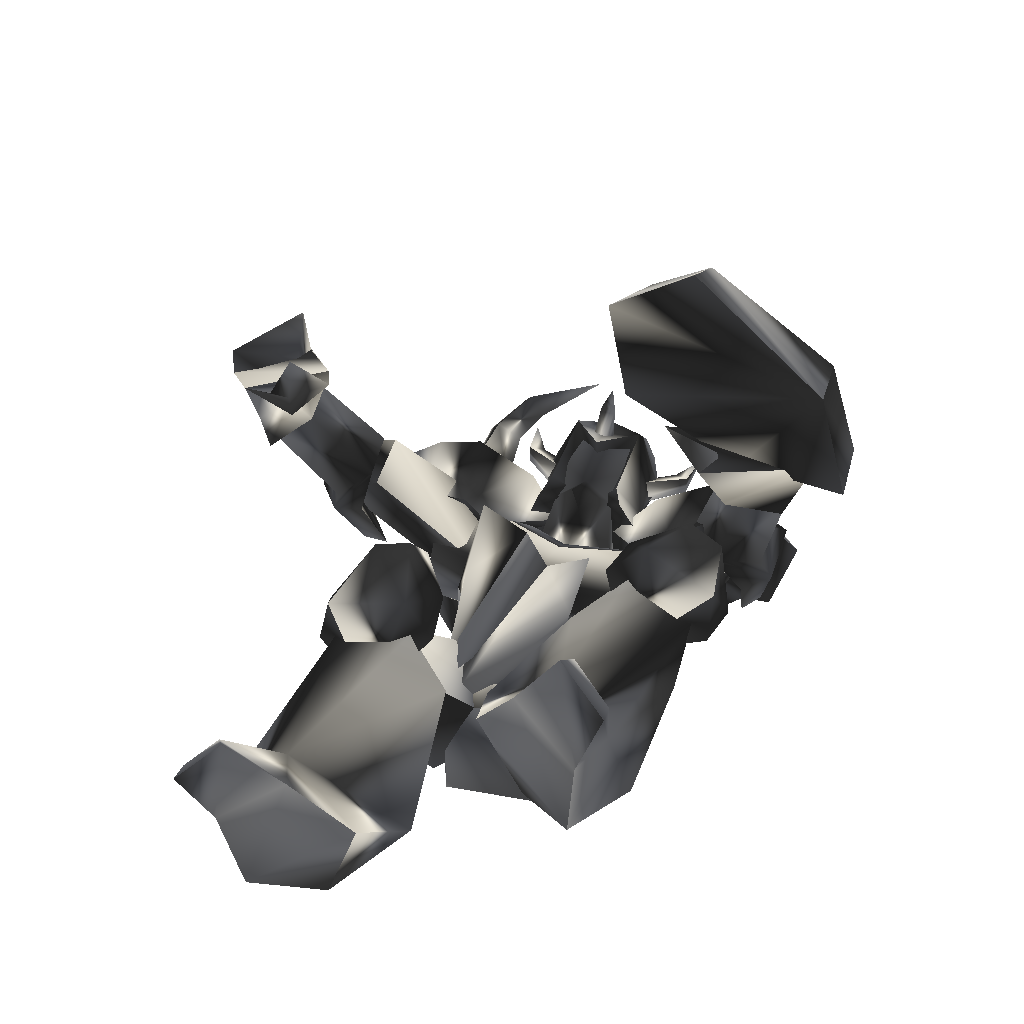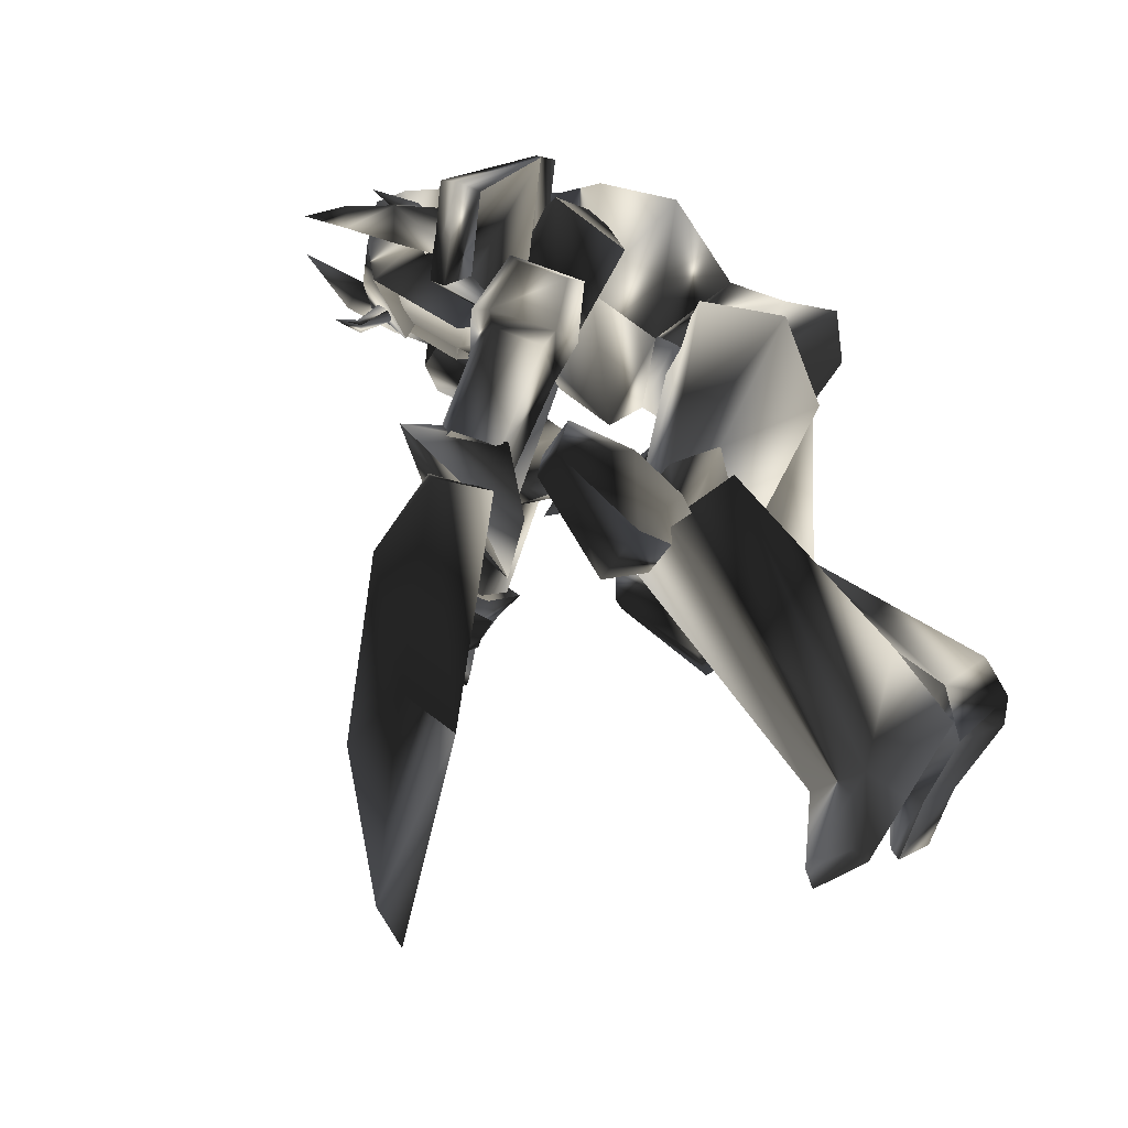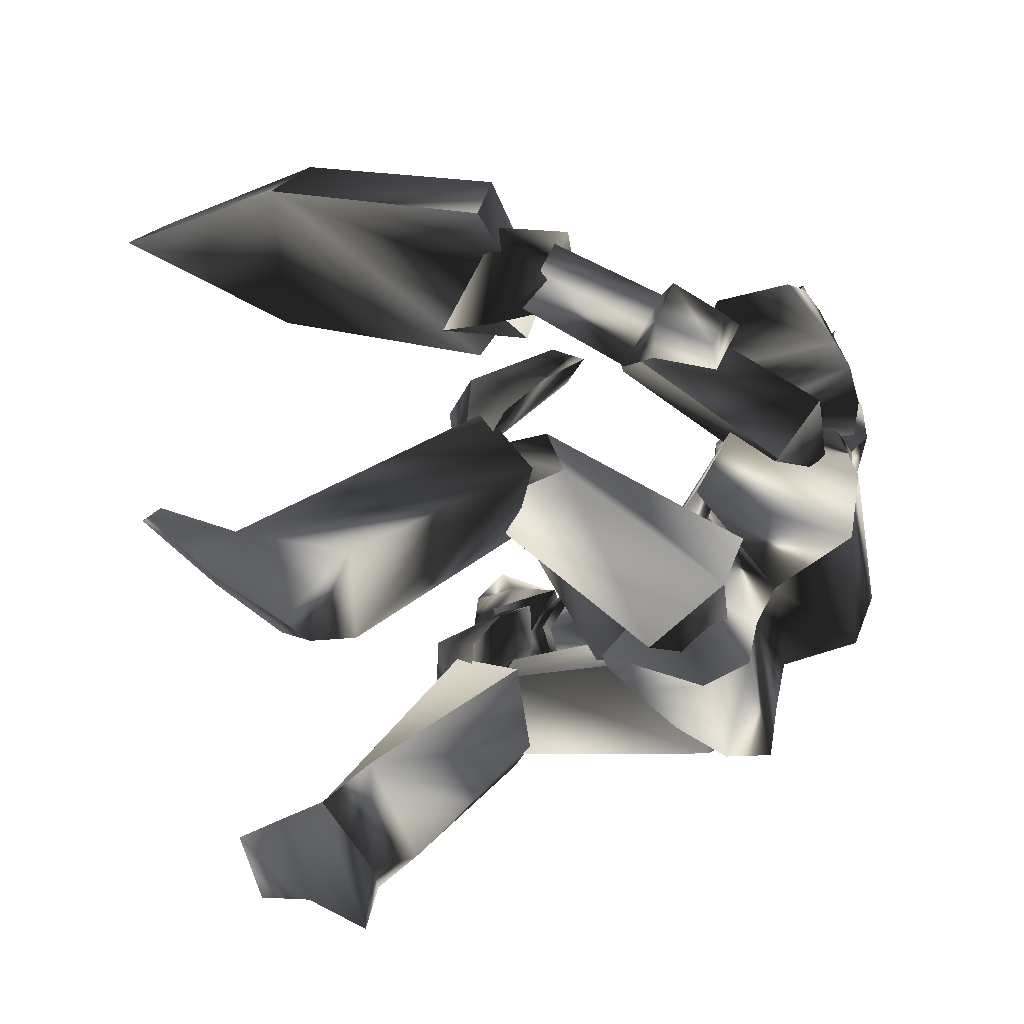
<metadata>
{"format":"obj","ext":"obj","renderer":"f3d","projection":"perspective","resolution":1024,"background":"white","views":[{"elev":25.6,"azim":108.9,"up":"+Z"},{"elev":74.1,"azim":48.8,"up":"+Y"},{"elev":43.6,"azim":140.8,"up":"+Y"}]}
</metadata>
<code>
o Models/weapon_k/frames/weapon_k_death_fallback_4
v -36.05 -3.146 -4.526
v -33.93 -0.9359 -3.526
v -32.78 -3.461 -5.025
v -36.24 1.116 -4.859
v -32.59 1.274 -5.192
v -34.7 0.8002 -10.36
v -37.01 0.3267 -9.523
v -34.7 -3.146 -10.19
v -37.01 -2.356 -9.356
v -29.9 -1.409 -7.024
v -30.48 -3.146 -6.525
v -29.32 -1.725 -5.359
v -31.82 -3.461 -14.19
v -28.94 -4.724 -11.69
v -29.9 -0.9359 -4.859
v -29.32 -0.4624 -5.525
v -30.48 0.6424 -6.525
v -31.44 0.8002 -14.35
v -28.17 0.958 -12.02
v -32.4 0.1689 -9.856
v -32.4 -2.356 -9.856
v -27.79 -1.883 -10.36
v -20.87 3.168 -13.19
v -17.99 -2.988 -11.69
v -20.68 -2.672 -10.86
v -18.95 2.063 -19.85
v -17.41 2.378 -14.35
v -16.65 1.905 -21.68
v -18.57 -6.776 -22.35
v -20.49 -5.355 -20.68
v -22.6 -7.407 -13.52
v -20.1 -7.88 -15.35
v -31.82 -5.829 -9.523
v -34.12 -5.197 -13.19
v -25.48 -2.199 -13.52
v -14.53 0.3267 -20.35
v -13.19 -2.041 -13.35
v -27.79 -1.725 -8.69
v -30.67 2.852 -10.02
v -32.97 2.536 -13.35
v -28.55 5.219 -8.69
v -26.63 -1.725 -8.357
v -30.28 -8.196 -8.024
v -33.93 -8.512 -14.02
v -31.05 5.535 -13.69
v -25.1 6.956 -10.69
v -27.4 -10.88 -9.856
v -21.06 -2.514 -8.69
v -32.97 -7.565 -16.52
v -30.48 4.115 -16.19
v -21.26 5.219 -12.02
v -23.18 -9.932 -11.19
v -28.94 -6.933 -19.02
v -27.21 3.168 -19.02
v -24.71 -7.249 -12.69
v -23.18 -5.355 -18.52
v -21.83 1.905 -18.35
v -22.6 3.799 -12.19
v -15.88 -5.829 -21.35
v -13.76 -5.197 -13.85
v -22.79 -21.45 0.9709
v -23.56 -21.3 -0.6947
v -25.67 -19.72 1.637
v -24.33 -20.35 2.637
v -23.18 -18.14 3.469
v -24.14 -16.72 2.803
v -20.87 -16.56 1.137
v -20.68 -17.98 2.303
v -20.49 -19.4 -1.028
v -20.49 -20.03 0.8044
v -18.95 -20.98 4.469
v -23.75 -16.56 3.303
v -20.1 -20.82 2.97
v -21.83 -16.88 5.468
v -21.45 -21.61 4.302
v -19.33 -21.14 5.801
v -22.6 -17.67 7.634
v -24.52 -18.14 4.469
v -22.02 -15.77 3.136
v -19.91 -17.51 1.637
v -19.53 -17.51 2.97
v -19.53 -18.77 3.136
v -19.91 -17.51 5.302
v -19.14 -16.56 5.968
v -18.18 -18.93 5.302
v -16.65 11.69 1.304
v -19.53 14.53 -0.195
v -22.41 11.06 -0.02848
v -18.95 16.43 3.303
v -24.14 13.74 3.136
v -17.99 10.74 3.969
v -20.49 9.165 2.803
v -21.45 6.64 3.636
v -15.11 10.43 3.803
v 2.946 7.745 -0.8613
v 5.827 9.481 2.303
v 4.867 5.851 -1.194
v 6.787 9.007 2.637
v 0.4488 2.852 -3.86
v 2.754 3.01 -4.193
v 3.33 5.851 -8.024
v 1.025 5.377 -9.023
v 0.6409 11.22 -8.357
v 5.251 9.007 -8.523
v 7.748 11.69 0.1381
v 6.787 11.69 0.3047
v 4.29 10.9 -3.027
v 6.595 9.797 -3.86
v -12.04 7.271 -2.027
v -11.84 3.799 -5.192
v -11.65 10.27 -8.69
v -11.84 11.22 -4.193
v -10.12 6.009 -8.857
v 6.403 -6.776 -8.19
v 6.979 -10.41 -5.692
v 3.714 -7.88 -8.024
v 7.748 -9.932 -5.525
v 5.251 -5.04 -15.52
v 5.443 -3.146 -11.19
v 2.754 -0.9359 -12.19
v 2.754 -5.197 -16.19
v 3.522 -10.25 -13.35
v 6.019 -9.774 -15.52
v 4.098 -11.19 -10.19
v 7.171 -12.62 -7.691
v 8.132 -12.77 -8.024
v 6.787 -11.04 -11.02
v -8.579 -10.56 -11.02
v -9.347 -3.303 -10.19
v -8.195 -5.04 -6.025
v -7.81 -9.617 -6.525
v -8.002 -6.618 -13.02
v -19.91 -1.725 -4.193
v -17.8 -5.04 -6.525
v -19.91 -4.566 -2.694
v -19.33 -6.144 -8.523
v -14.34 -4.408 -11.52
v -17.61 -3.146 -10.02
v -19.53 -6.302 -12.69
v -18.18 0.4845 -12.69
v -17.22 -0.6203 -10.02
v -17.41 -0.4624 -8.523
v -18.18 -5.355 -10.02
v -14.34 1.432 -3.36
v -13.57 -5.986 -15.69
v -16.07 2.378 -7.357
v -15.88 3.641 -3.193
v -12.42 8.06 -0.195
v -12.42 5.693 -2.027
v -15.69 6.166 -1.694
v -18.57 9.165 -1.194
v -18.37 11.22 -2.36
v -12.23 12.32 -2.527
v -19.53 8.06 -2.36
v -12.23 12.01 -5.525
v -9.155 7.903 -5.359
v -19.33 11.06 -4.026
v -15.49 12.48 -5.192
v -8.771 7.745 -7.024
v -13.19 1.747 -17.18
v -11.27 4.904 -4.692
v -15.88 -2.199 -13.85
v -11.08 8.692 -4.026
v -14.73 6.64 -4.859
v -17.61 4.904 -18.35
v -13.38 9.639 -9.356
v -18.18 -1.094 -18.85
v -14.34 9.954 -6.691
v -21.64 3.957 -15.69
v -21.26 -0.1468 -13.35
v -30.09 1.116 -5.192
v -29.32 1.589 -6.025
v -31.82 -1.252 -7.524
v -32.97 1.905 -8.19
v -30.67 2.694 -8.857
v -34.32 0.3267 -11.85
v -34.32 -3.461 -11.52
v -32.97 -3.935 -13.52
v -32.97 0.6424 -13.85
v -30.67 -5.197 -8.357
v -30.09 -3.303 -4.859
v -29.51 -4.093 -6.191
v -34.12 -1.252 -8.19
v -37.2 -3.303 -4.359
v -38.93 -3.619 -6.358
v -38.93 1.274 -6.691
v -35.66 -3.303 -3.193
v -36.43 -0.9359 -3.36
v -34.89 -5.197 -6.691
v -36.43 -3.461 -11.02
v -38.93 -2.672 -8.523
v -36.62 0.3267 -11.36
v -35.09 2.694 -7.191
v -38.93 -0.1468 -8.69
v -37.39 1.116 -4.692
v -35.47 1.116 -3.526
v -32.2 -0.9359 -3.027
v -32.78 -4.566 -7.524
v -33.16 -3.935 -7.524
v -34.51 -3.619 -8.19
v -36.05 -6.933 -6.858
v -35.47 -3.461 -6.691
v -33.74 -3.461 -6.191
v -36.62 -5.986 -6.191
v -35.66 -6.776 -5.692
v -38.35 -7.091 -5.359
v -33.36 1.274 -7.857
v -33.93 1.116 -6.525
v -35.85 4.43 -6.525
v -35.47 0.958 -7.024
v -34.7 0.958 -8.523
v -36.62 3.483 -6.691
v -36.24 4.272 -7.691
v -38.35 4.746 -6.191
v -33.36 -0.9359 -3.86
v -33.93 -1.725 -3.693
v -34.32 -1.252 -1.361
v -34.89 -1.094 -3.526
v -33.93 -0.3046 -3.86
v -34.89 -0.9359 -1.694
v -34.32 -0.3046 -1.528
v -35.85 -0.9359 -0.6947
v -22.98 -14.19 -5.858
v -24.91 -13.25 -9.023
v -23.18 -16.25 -6.191
v -24.91 -14.82 -8.857
v -27.21 -16.25 -8.69
v -26.25 -18.3 -6.025
v -28.55 -15.61 -8.857
v -27.98 -17.51 -5.359
v -27.79 -16.4 -3.193
v -23.75 -13.72 -3.526
v -26.44 -13.88 -2.194
v -23.56 -16.09 -5.359
v -26.06 -17.67 -5.025
v -20.87 -19.56 -0.02848
v -23.18 -20.98 0.3047
v -23.56 -17.67 2.803
v -24.71 -19.88 1.97
v -21.26 -17.51 1.637
v -24.14 -13.56 -4.359
v -29.9 -10.56 -13.35
v -25.48 -16.4 -6.025
v -27.21 -7.249 -11.19
v -24.71 -16.72 -2.027
v -26.83 -13.25 -2.36
v -33.36 -10.25 -10.86
v -28.36 -16.09 -3.86
v -30.86 -6.618 -13.19
v -31.63 -6.933 -9.19
v -11.46 5.851 14.96
v -21.83 6.324 7.467
v -14.53 7.429 15.3
v -19.72 4.588 6.134
v -6.274 12.95 19.79
v -3.969 12.64 20.13
v -9.155 18.63 11.96
v -12.42 18.48 12.63
v -19.53 18.63 4.635
v -17.03 18.63 2.803
v -21.64 12.01 3.469
v -20.3 11.53 2.303
v -22.79 13.43 -6.191
v -24.52 11.22 -9.689
v -22.02 11.69 -7.024
v -24.91 12.32 -8.857
v -25.87 13.58 -4.359
v -27.21 12.48 -7.524
v -27.02 11.85 -4.026
v -28.17 11.37 -7.691
v -23.37 8.376 -3.36
v -21.64 9.954 -5.025
v -25.67 10.11 -2.694
v -22.79 12.64 -5.359
v -25.29 12.8 -4.026
v -19.53 14.69 0.3047
v -21.83 14.85 1.637
v -20.3 10.9 2.137
v -22.22 12.48 2.803
v -18.57 12.32 0.6378
v -25.1 12.16 -4.859
v -30.28 7.745 -12.69
v -22.02 10.74 -5.858
v -25.87 6.482 -13.85
v -22.79 8.06 -3.693
v -22.6 10.74 -2.36
v -31.05 4.588 -10.19
v -25.87 9.481 -2.694
v -29.13 4.272 -14.85
v -27.59 2.694 -11.36
v -37.58 7.271 -3.86
v -35.28 8.85 -5.525
v -36.81 6.64 -3.193
v -34.12 7.587 -4.359
v -37.39 6.009 -4.692
v -35.28 6.64 -5.858
v -40.27 3.01 -2.694
v -30.48 7.903 -6.525
v -32.2 9.007 -8.523
v -32.4 5.851 -7.857
v -32.97 11.85 -8.19
v -31.24 11.53 -12.52
v -31.24 13.27 -8.357
v -25.67 7.903 -6.191
v -28.55 11.53 -5.359
v -29.71 9.639 -4.359
v -33.93 2.852 -12.52
v -30.67 0.8002 -8.69
v -26.44 3.957 -7.857
v -34.89 5.693 -10.02
v -32.01 7.587 -14.19
v -31.63 3.483 -6.358
v -32.2 9.481 -13.02
v -26.63 5.851 -6.525
v -31.24 7.271 -4.526
v -34.51 9.481 -8.19
v -38.16 -7.565 -3.027
v -37.2 -10.09 -5.359
v -39.12 -8.196 -3.693
v -35.85 -9.143 -4.359
v -36.81 -7.88 -5.692
v -38.73 -6.776 -4.526
v -40.85 -3.303 -2.527
v -33.93 -7.88 -7.857
v -34.51 -10.88 -8.523
v -32.4 -10.09 -6.525
v -34.32 -15.3 -8.357
v -34.12 -13.56 -12.52
v -35.85 -13.4 -8.024
v -31.24 -14.19 -5.525
v -27.79 -11.19 -6.358
v -32.01 -11.98 -4.526
v -27.79 -7.091 -8.024
v -31.24 -3.146 -8.69
v -34.89 -4.566 -12.35
v -34.12 -9.459 -14.19
v -36.43 -7.091 -10.02
v -32.59 -5.513 -6.358
v -34.7 -11.35 -13.02
v -28.17 -8.827 -6.691
v -32.97 -9.459 -4.526
v -36.62 -10.88 -8.19
v -12.04 -4.408 -5.359
v -8.963 -3.935 -6.525
v -8.195 -5.355 -4.026
v -13.96 -7.249 -3.027
v -13.76 -9.459 -3.36
v -7.618 -10.09 -4.526
v -15.3 -6.618 -4.193
v -6.082 -6.933 -9.523
v -8.387 -11.04 -7.357
v -15.11 -10.09 -4.692
v -11.27 -11.51 -6.191
v -8.579 -4.093 -9.523
v -15.69 -6.618 -20.02
v -6.274 -7.407 -11.52
v -17.99 -1.883 -17.35
v -11.27 -5.986 -7.524
v -7.042 -7.091 -7.691
v -10.88 -10.41 -10.86
v -19.14 -10.25 -18.02
v -21.26 -5.04 -19.85
v -10.69 -9.774 -8.19
v -22.02 -8.827 -14.35
v -21.83 -4.093 -14.02
f 1 2 3
f 4 5 2
f 4 6 5
f 7 8 6
f 1 3 8
f 9 7 4
f 10 11 12
f 13 11 14
f 3 15 11
f 16 12 15
f 5 17 15
f 17 18 19
f 18 20 13
f 12 11 15
f 16 15 17
f 15 3 2
f 15 2 5
f 4 2 1
f 4 1 9
f 8 9 1
f 21 8 3
f 14 22 19
f 17 22 10
f 6 4 7
f 20 5 6
f 8 7 9
f 21 6 8
f 10 12 16
f 11 21 3
f 21 20 6
f 20 17 5
f 22 11 10
f 16 17 10
f 11 22 14
f 22 17 19
f 11 13 21
f 18 17 20
f 21 13 20
f 13 14 19
f 19 18 13
f 23 24 25
f 26 27 23
f 28 27 26
f 29 26 30
f 28 26 29
f 30 31 32
f 29 30 32
f 31 24 32
f 33 34 35
f 36 37 27
f 28 36 27
f 33 35 38
f 38 35 39
f 39 35 40
f 40 35 34
f 38 39 41
f 42 38 41
f 38 43 33
f 42 43 38
f 34 33 43
f 44 34 43
f 44 40 34
f 45 40 44
f 40 41 39
f 45 41 40
f 46 42 41
f 47 42 48
f 44 43 47
f 49 44 47
f 50 45 44
f 49 50 44
f 45 46 41
f 50 46 45
f 48 46 51
f 48 52 47
f 53 47 52
f 49 47 53
f 54 50 49
f 53 54 49
f 54 51 46
f 50 54 46
f 51 25 48
f 52 25 55
f 56 52 55
f 53 52 56
f 57 54 53
f 56 57 53
f 57 58 51
f 54 57 51
f 23 25 58
f 55 25 31
f 56 55 31
f 30 56 31
f 26 57 56
f 30 26 56
f 57 23 58
f 26 23 57
f 24 27 37
f 59 32 60
f 29 32 59
f 24 37 60
f 59 28 29
f 36 28 59
f 24 31 25
f 24 23 27
f 25 52 48
f 25 51 58
f 42 47 43
f 42 46 48
f 60 36 59
f 37 36 60
f 32 24 60
f 61 62 63
f 64 61 63
f 65 64 63
f 66 65 63
f 65 66 67
f 68 65 67
f 68 69 70
f 67 69 68
f 70 69 62
f 61 70 62
f 62 66 63
f 67 66 62
f 69 67 62
f 71 72 73
f 74 72 71
f 71 73 75
f 76 71 75
f 77 75 78
f 76 75 77
f 74 77 78
f 72 74 78
f 79 72 80
f 81 79 80
f 81 73 82
f 80 73 81
f 79 83 82
f 68 70 73
f 80 68 73
f 72 65 68
f 80 72 68
f 84 74 85
f 72 78 64
f 65 72 64
f 75 61 64
f 78 75 64
f 73 70 61
f 75 73 61
f 79 73 72
f 82 73 79
f 84 77 74
f 84 76 77
f 76 84 85
f 83 81 82
f 83 79 81
f 71 85 74
f 85 71 76
f 86 87 88
f 87 89 90
f 89 87 86
f 91 92 93
f 90 89 94
f 93 90 94
f 92 88 90
f 94 86 91
f 91 93 94
f 88 92 91
f 88 91 86
f 90 88 87
f 86 94 89
f 90 93 92
f 95 96 97
f 97 96 98
f 99 100 101
f 99 101 102
f 103 102 101
f 103 101 104
f 105 106 107
f 105 107 108
f 96 106 98
f 98 106 105
f 109 110 111
f 109 111 112
f 97 98 108
f 108 98 105
f 96 95 107
f 96 107 106
f 107 112 111
f 107 111 103
f 111 113 102
f 111 102 103
f 110 99 113
f 113 99 102
f 110 109 95
f 110 95 99
f 108 107 104
f 104 107 103
f 104 101 100
f 110 113 111
f 104 97 108
f 99 95 100
f 100 95 97
f 109 112 95
f 95 112 107
f 104 100 97
f 114 115 116
f 117 115 114
f 118 119 120
f 121 118 120
f 118 121 122
f 123 118 122
f 124 125 126
f 127 124 126
f 117 125 115
f 126 125 117
f 128 129 130
f 131 128 130
f 127 117 114
f 126 117 127
f 124 116 115
f 125 124 115
f 128 131 124
f 122 128 124
f 121 132 128
f 122 121 128
f 132 120 129
f 121 120 132
f 116 130 129
f 120 116 129
f 123 124 127
f 122 124 123
f 119 118 123
f 128 132 129
f 127 114 123
f 119 116 120
f 114 116 119
f 116 131 130
f 124 131 116
f 114 119 123
f 133 134 135
f 136 137 133
f 134 136 135
f 138 139 140
f 138 141 142
f 140 142 141
f 136 143 138
f 135 136 133
f 144 137 142
f 140 134 145
f 146 140 145
f 138 137 136
f 142 137 138
f 133 144 145
f 134 140 139
f 138 140 141
f 139 138 143
f 139 136 134
f 142 146 147
f 142 140 146
f 136 139 143
f 144 133 137
f 142 147 144
f 144 147 146
f 145 134 133
f 146 145 144
f 148 149 150
f 148 150 151
f 148 151 152
f 148 152 153
f 151 150 154
f 153 155 156
f 156 148 153
f 154 150 157
f 157 150 158
f 152 151 154
f 152 154 157
f 156 155 149
f 152 158 153
f 158 152 157
f 153 158 155
f 149 148 156
f 150 149 155
f 150 155 158
f 159 160 161
f 161 160 162
f 163 161 164
f 165 160 166
f 166 160 159
f 167 160 165
f 165 166 168
f 165 168 169
f 162 170 164
f 162 164 161
f 165 169 170
f 162 167 170
f 160 167 162
f 168 163 164
f 159 163 166
f 161 163 159
f 169 168 164
f 169 164 170
f 170 167 165
f 163 168 166
f 171 172 173
f 171 174 175
f 175 174 176
f 177 178 179
f 180 178 177
f 181 182 180
f 181 183 173
f 184 185 186
f 173 172 175
f 187 184 188
f 184 187 189
f 189 190 191
f 191 190 192
f 193 186 194
f 195 186 193
f 196 197 188
f 196 183 197
f 187 183 181
f 181 198 187
f 198 177 190
f 176 192 190
f 174 193 192
f 193 174 196
f 185 191 194
f 180 198 181
f 188 197 187
f 188 195 196
f 188 186 195
f 184 186 188
f 194 186 185
f 192 194 191
f 190 177 176
f 179 176 177
f 176 179 175
f 175 172 171
f 177 198 180
f 190 189 198
f 191 185 189
f 193 196 195
f 194 192 193
f 192 176 174
f 183 187 197
f 183 196 171
f 189 187 198
f 171 196 174
f 189 185 184
f 180 182 173
f 173 175 179
f 178 180 173
f 179 178 173
f 173 182 181
f 173 183 171
f 199 200 201
f 202 203 204
f 202 204 200
f 200 199 203
f 202 200 203
f 205 206 204
f 206 201 204
f 206 205 201
f 205 204 203
f 201 200 204
f 199 201 205
f 205 203 199
f 207 208 209
f 210 211 212
f 210 212 208
f 208 207 211
f 210 208 211
f 213 214 212
f 214 209 212
f 214 213 209
f 213 212 211
f 209 208 212
f 207 209 213
f 213 211 207
f 215 216 217
f 218 219 220
f 218 220 216
f 216 215 219
f 218 216 219
f 221 222 220
f 222 217 220
f 222 221 217
f 221 220 219
f 217 216 220
f 215 217 221
f 221 219 215
f 223 224 225
f 225 224 226
f 226 227 228
f 226 228 225
f 227 229 230
f 227 230 228
f 229 224 230
f 230 224 223
f 226 224 227
f 227 224 229
f 231 232 233
f 232 223 225
f 232 225 234
f 234 225 235
f 235 225 228
f 235 228 231
f 231 228 230
f 223 232 231
f 223 231 230
f 234 235 236
f 236 235 237
f 231 233 238
f 231 238 239
f 231 239 237
f 231 237 235
f 240 232 236
f 236 232 234
f 233 232 238
f 238 232 240
f 240 236 238
f 238 236 237
f 238 237 239
f 241 242 243
f 244 242 241
f 245 246 241
f 243 242 247
f 248 243 247
f 249 247 242
f 246 248 247
f 250 246 247
f 246 250 244
f 241 246 244
f 250 247 249
f 244 250 249
f 242 244 249
f 248 246 245
f 243 248 245
f 241 243 245
f 251 252 253
f 254 252 251
f 255 251 253
f 256 251 255
f 257 255 258
f 256 255 257
f 257 258 259
f 260 257 259
f 259 261 262
f 260 259 262
f 262 261 252
f 254 262 252
f 252 261 259
f 257 251 256
f 254 251 257
f 262 254 257
f 260 262 257
f 258 255 253
f 258 253 252
f 259 258 252
f 263 264 265
f 266 264 263
f 267 268 266
f 263 267 266
f 269 270 268
f 267 269 268
f 269 264 270
f 265 264 269
f 268 264 266
f 270 264 268
f 271 272 273
f 263 265 272
f 274 263 272
f 275 263 274
f 267 263 275
f 273 267 275
f 269 267 273
f 273 272 265
f 269 273 265
f 276 275 274
f 277 275 276
f 278 271 273
f 279 278 273
f 277 279 273
f 275 277 273
f 276 272 280
f 274 272 276
f 278 272 271
f 280 272 278
f 278 276 280
f 277 276 278
f 279 277 278
f 281 282 283
f 283 282 284
f 283 285 286
f 287 282 281
f 287 281 288
f 282 287 289
f 287 288 285
f 287 285 290
f 284 290 285
f 284 285 283
f 289 287 290
f 289 290 284
f 289 284 282
f 286 285 288
f 286 288 281
f 286 281 283
f 291 292 293
f 294 293 292
f 295 296 291
f 297 291 293
f 298 299 300
f 294 298 300
f 300 296 294
f 298 292 299
f 295 297 293
f 291 297 295
f 292 298 294
f 293 294 295
f 292 291 296
f 299 292 296
f 296 295 294
f 296 300 299
f 301 302 303
f 302 304 305
f 306 301 303
f 304 306 305
f 307 308 309
f 310 307 311
f 308 312 309
f 308 307 310
f 313 302 301
f 314 304 302
f 314 315 306
f 315 316 301
f 312 315 314
f 309 314 313
f 310 311 313
f 312 310 316
f 313 311 309
f 302 313 314
f 305 303 302
f 306 304 314
f 314 309 312
f 313 316 310
f 301 316 313
f 310 312 308
f 316 315 312
f 301 306 315
f 303 305 306
f 309 311 307
f 317 318 319
f 318 317 320
f 319 321 322
f 317 319 323
f 324 325 326
f 324 326 320
f 320 321 324
f 325 318 326
f 317 323 322
f 322 323 319
f 320 326 318
f 322 320 317
f 321 319 318
f 321 318 325
f 320 322 321
f 325 324 321
f 327 328 329
f 330 331 328
f 327 329 332
f 330 332 331
f 333 334 335
f 336 335 337
f 333 338 334
f 337 335 334
f 329 328 339
f 328 331 340
f 332 341 340
f 329 342 341
f 340 341 338
f 339 340 333
f 339 336 337
f 342 337 338
f 333 336 339
f 340 339 328
f 328 327 330
f 340 331 332
f 338 333 340
f 337 342 339
f 339 342 329
f 334 338 337
f 338 341 342
f 341 332 329
f 332 330 327
f 335 336 333
f 343 344 345
f 346 343 345
f 347 346 345
f 348 347 345
f 349 343 346
f 350 351 348
f 348 345 350
f 352 343 349
f 353 343 352
f 349 346 347
f 352 349 347
f 344 351 350
f 348 353 347
f 352 347 353
f 351 353 348
f 350 345 344
f 351 344 343
f 353 351 343
f 354 355 356
f 357 355 354
f 358 354 359
f 360 355 361
f 356 355 360
f 361 355 362
f 363 360 361
f 364 363 361
f 358 365 357
f 354 358 357
f 365 364 361
f 365 362 357
f 357 362 355
f 358 359 363
f 360 359 356
f 356 359 354
f 358 363 364
f 365 358 364
f 361 362 365
f 360 363 359

</code>
